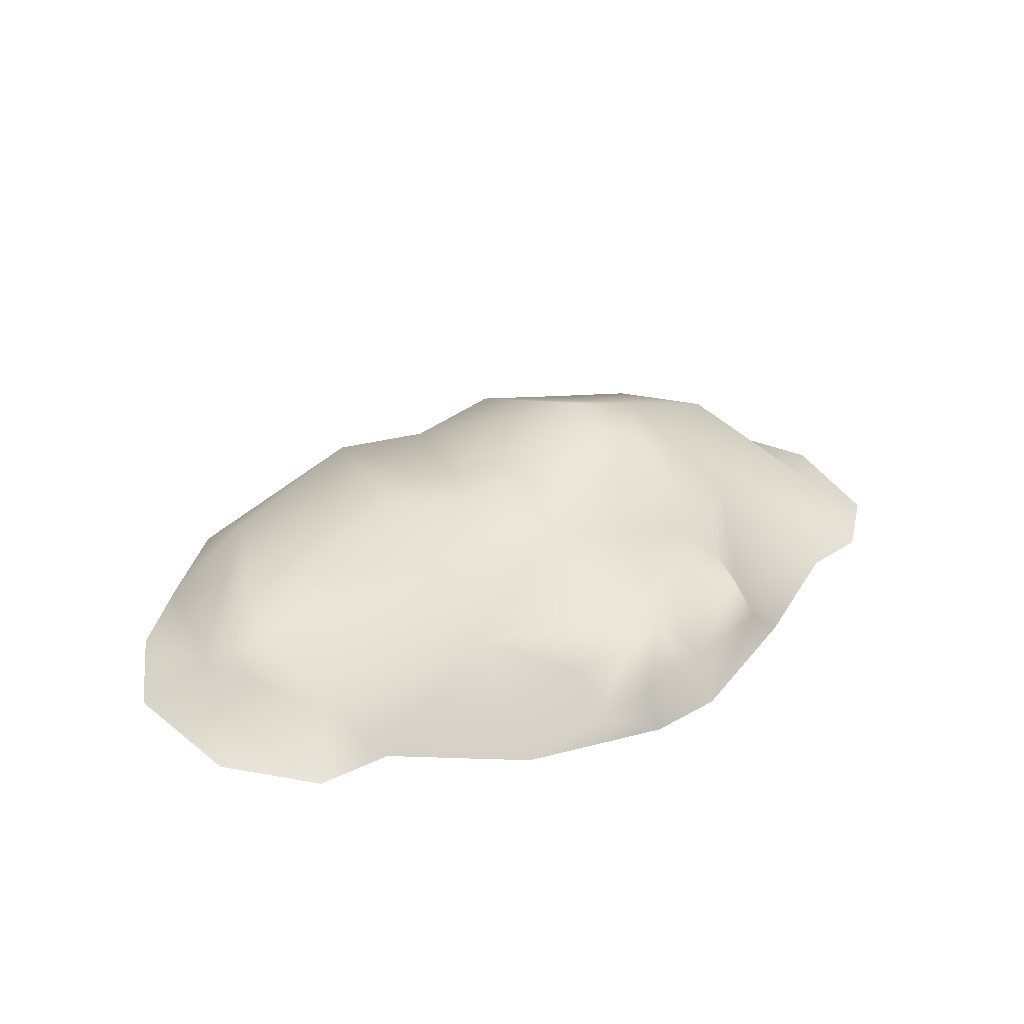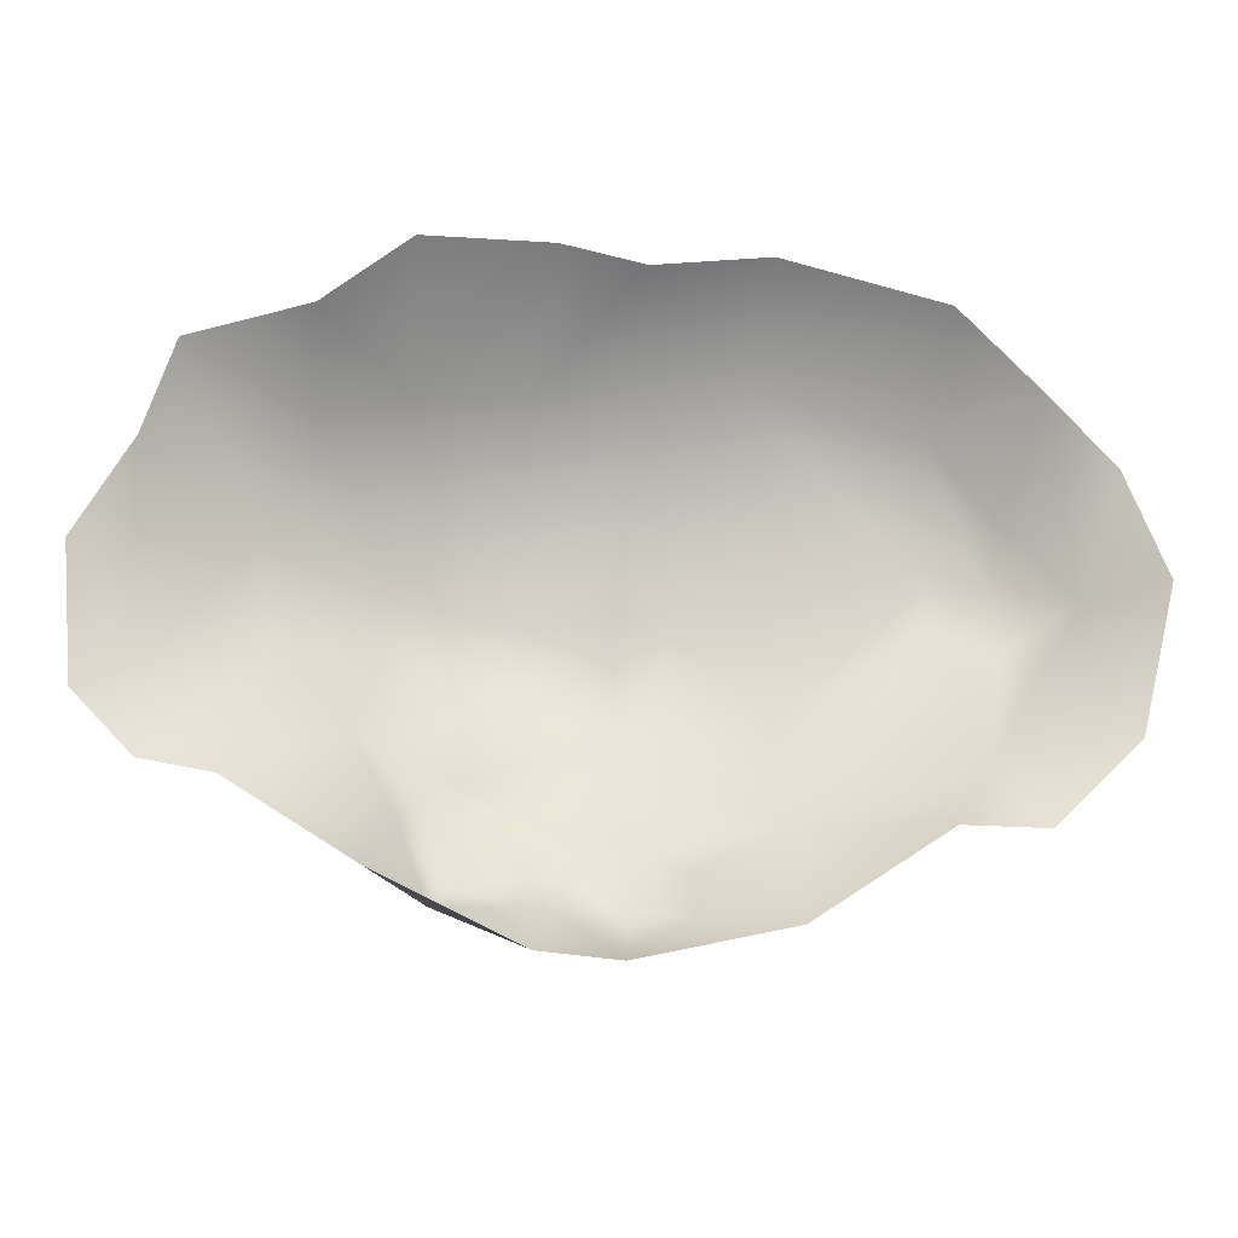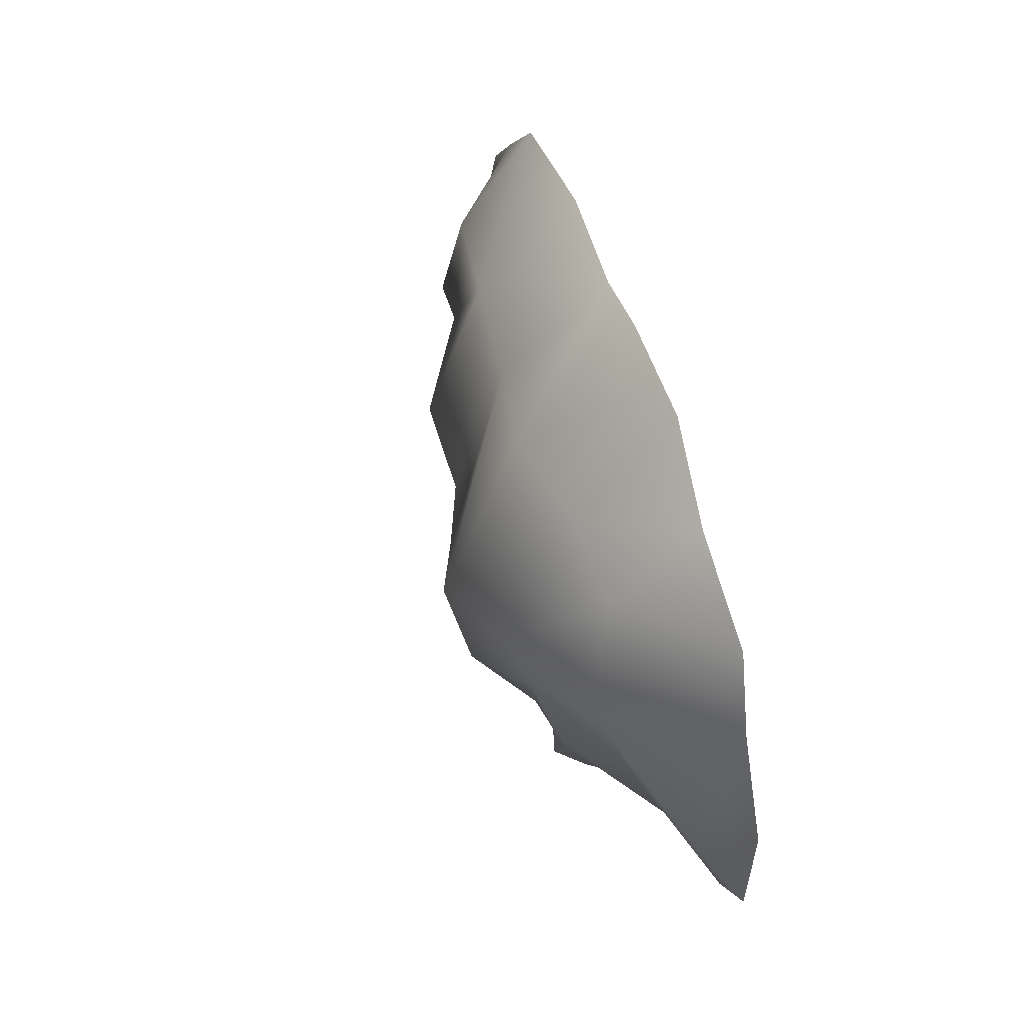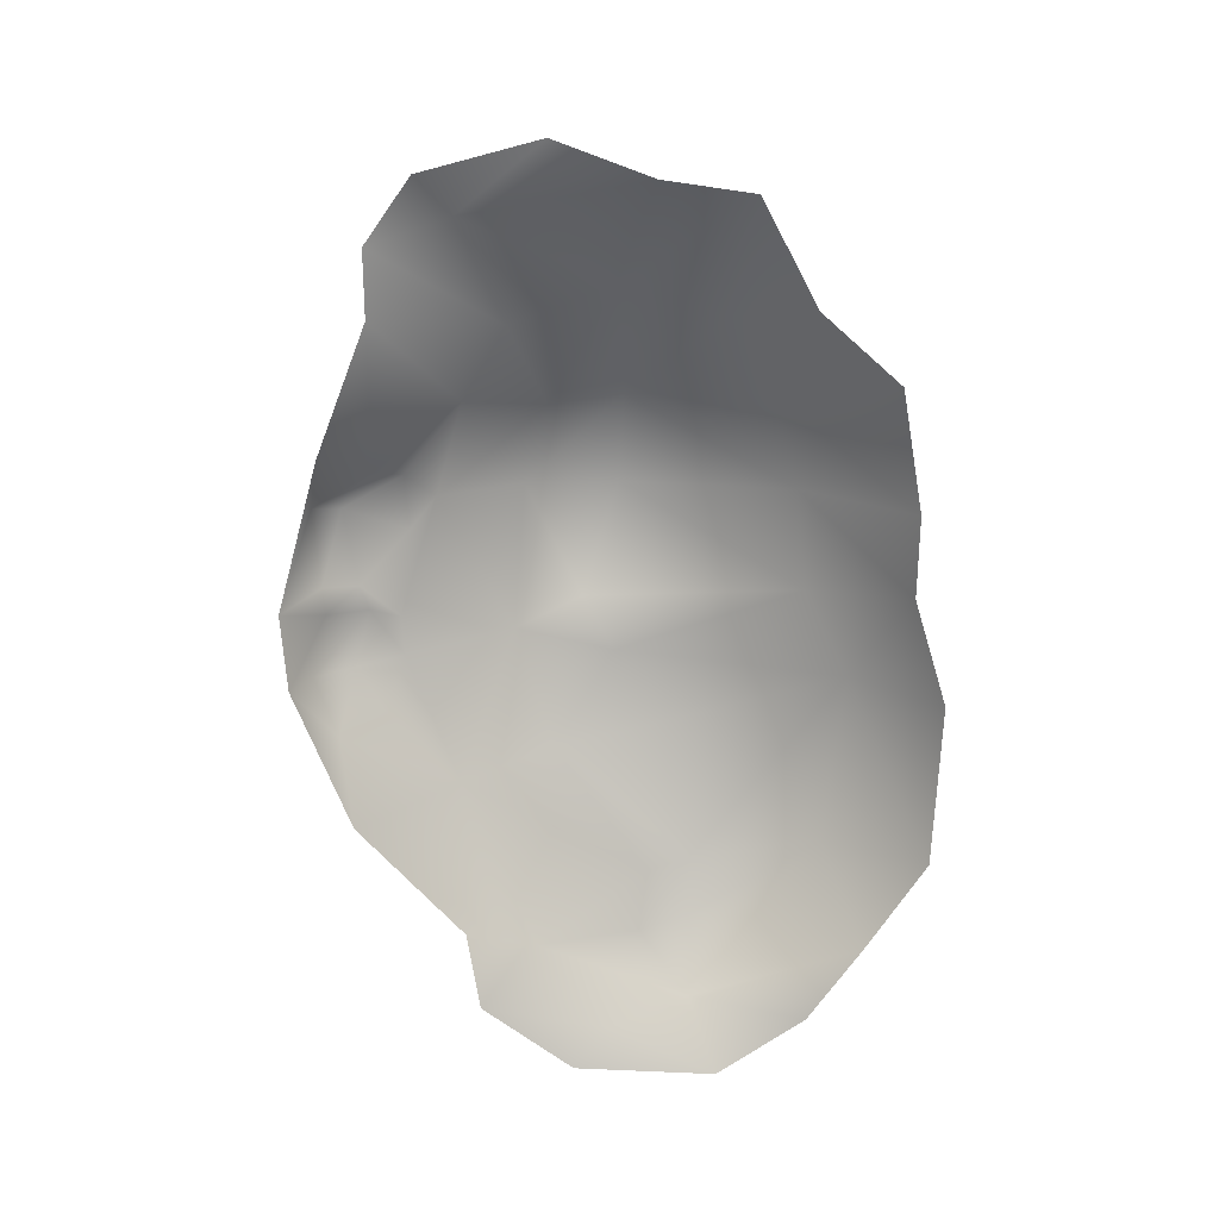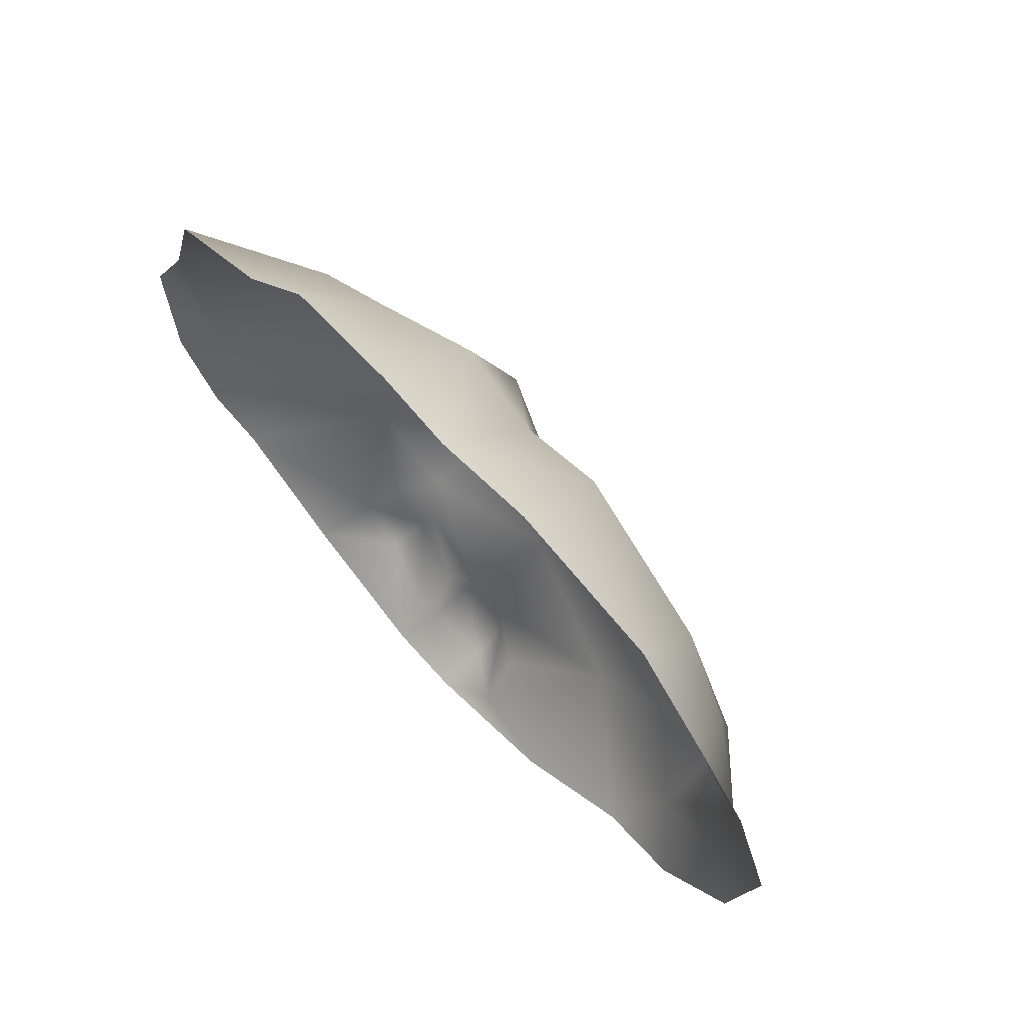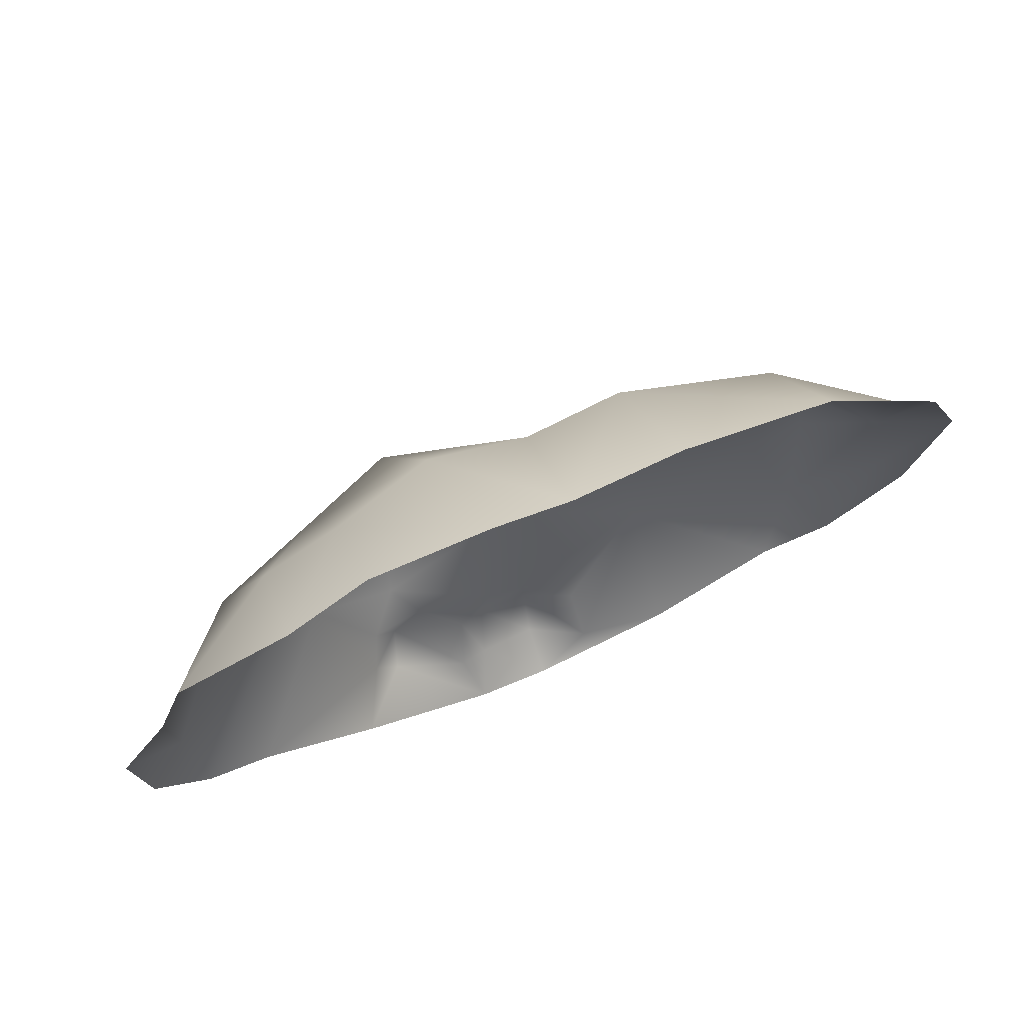
<metadata>
{"format":"obj","ext":"obj","renderer":"f3d","projection":"perspective","resolution":1024,"background":"white","views":[{"elev":36.3,"azim":149.3,"up":"+Y"},{"elev":-14.6,"azim":-5.6,"up":"+Z"},{"elev":49.7,"azim":-105.9,"up":"+Z"},{"elev":-74.5,"azim":-79.3,"up":"+Y"},{"elev":62.5,"azim":47.7,"up":"+Z"},{"elev":71.5,"azim":-23.8,"up":"+Z"}]}
</metadata>
<code>
g fcbg_desert_002_sand_01
v -3.752 0.0003715 0.2116
v -3.68 0.0003705 -0.8003
v -3.311 0.2322 -0.5899
v -3.315 0.0003712 0.9419
v -3.236 0.0003707 -1.261
v -2.525 0.901 0.4908
v -3.072 0.0003711 1.649
v -2.402 0.6047 -0.3871
v -2.707 0.0003707 -1.352
v -2.144 0.7017 1.313
v -2.159 0.000374 1.933
v -1.486 0.7647 1.527
v -1.49 0.0003636 2.454
v -0.5036 0.0003722 2.434
v -1.606 1.28 0.3794
v -0.6538 0.9716 1.593
v 0.1312 0.0003632 2.294
v -1.663 1.12 -0.2258
v -1.842 0.9086 -0.869
v -1.514 0.4246 -1.605
v -1.758 0.0003709 -1.938
v -1.307 0.4965 -2.139
v -0.6389 0.001264 -2.479
v -0.8438 1.631 0.1937
v 0.1414 0.8547 1.521
v 0.9087 0.8314 1.732
v 1.022 0.0003581 2.391
v 2.285 0.0003713 2.076
v -1.003 1.451 -0.5576
v -1.139 0.9327 -1.219
v 0.08235 1.071 -0.8384
v -0.009633 1.362 -0.2614
v 0.4449 1.194 -0.08763
v 2.191 0.6483 1.287
v 2.903 0.00037 1.456
v -1.408 0.6495 -1.402
v -1.211 0.7744 -1.952
v -0.957 0.7239 -1.456
v -0.7231 0.2803 -2.16
v -0.2941 0.6466 -1.662
v -0.6179 0.5765 -1.92
v -0.4972 0.3236 -2.184
v -0.03113 0.001149 -2.539
v -0.4033 0.6156 -1.888
v -0.004097 0.3922 -2.406
v 0.01295 0.6159 -1.692
v 1.21 0.8001 -1.496
v 1.11 1.028 -0.7216
v 0.431 0.1145 -2.257
v 1.155 0.0003711 -2.287
v 2.19 0.0002496 -1.611
v 0.04373 0.6393 -2.094
v 0.4216 0.4128 -1.892
v 2.514 0.3086 -1.116
v 2.834 0.0002517 -1.624
v 1.147 1.238 0.182
v 2.156 0.7424 0.2237
v 2.15 0.5542 -0.1349
v 2.671 0.6214 -0.3011
v 3.171 0.2903 0.009183
v 3.244 0.1156 -0.66
v 3.489 0.0003706 -0.9943
v 3.752 0.0003707 0.1164
v 3.416 0.0003703 0.9074
v 2.652 0.7288 0.1321
v 2.693 0.5589 0.6381
g fcbg_desert_002_sand_01_0
f 3 2 1
f 3 1 4
f 5 2 3
f 3 4 6
f 6 4 7
f 3 8 5
f 8 3 6
f 8 9 5
f 6 7 10
f 7 11 10
f 10 11 12
f 11 13 12
f 13 14 12
f 6 10 15
f 10 12 15
f 14 16 12
f 15 12 16
f 14 17 16
f 8 6 18
f 6 15 18
f 8 19 9
f 19 8 18
f 19 20 9
f 20 21 9
f 21 20 22
f 21 22 23
f 24 15 16
f 17 25 16
f 25 24 16
f 25 17 26
f 17 27 26
f 27 28 26
f 18 15 29
f 15 24 29
f 19 18 30
f 18 29 30
f 30 29 31
f 24 32 29
f 25 32 24
f 32 31 29
f 33 32 25
f 26 33 25
f 32 33 31
f 28 34 26
f 34 28 35
f 30 36 19
f 36 20 19
f 36 37 20
f 37 22 20
f 30 38 36
f 37 36 38
f 22 37 39
f 22 39 23
f 40 38 30
f 40 30 31
f 41 37 38
f 37 41 39
f 41 38 40
f 23 39 42
f 42 39 41
f 43 23 42
f 44 41 40
f 44 42 41
f 45 43 42
f 45 42 44
f 40 46 44
f 46 40 31
f 46 31 47
f 31 48 47
f 33 48 31
f 43 45 49
f 50 43 49
f 47 50 49
f 50 47 51
f 52 45 44
f 46 52 44
f 49 45 52
f 46 53 52
f 53 49 52
f 53 47 49
f 46 47 53
f 47 54 51
f 54 55 51
f 33 56 48
f 26 56 33
f 57 56 26
f 48 56 57
f 34 57 26
f 47 48 58
f 54 47 58
f 58 48 57
f 59 58 57
f 59 54 58
f 54 59 60
f 61 55 54
f 61 54 60
f 61 62 55
f 63 62 61
f 61 60 63
f 64 63 60
f 35 64 60
f 65 59 57
f 65 57 34
f 59 65 60
f 66 35 60
f 34 35 66
f 65 66 60
f 66 65 34

</code>
